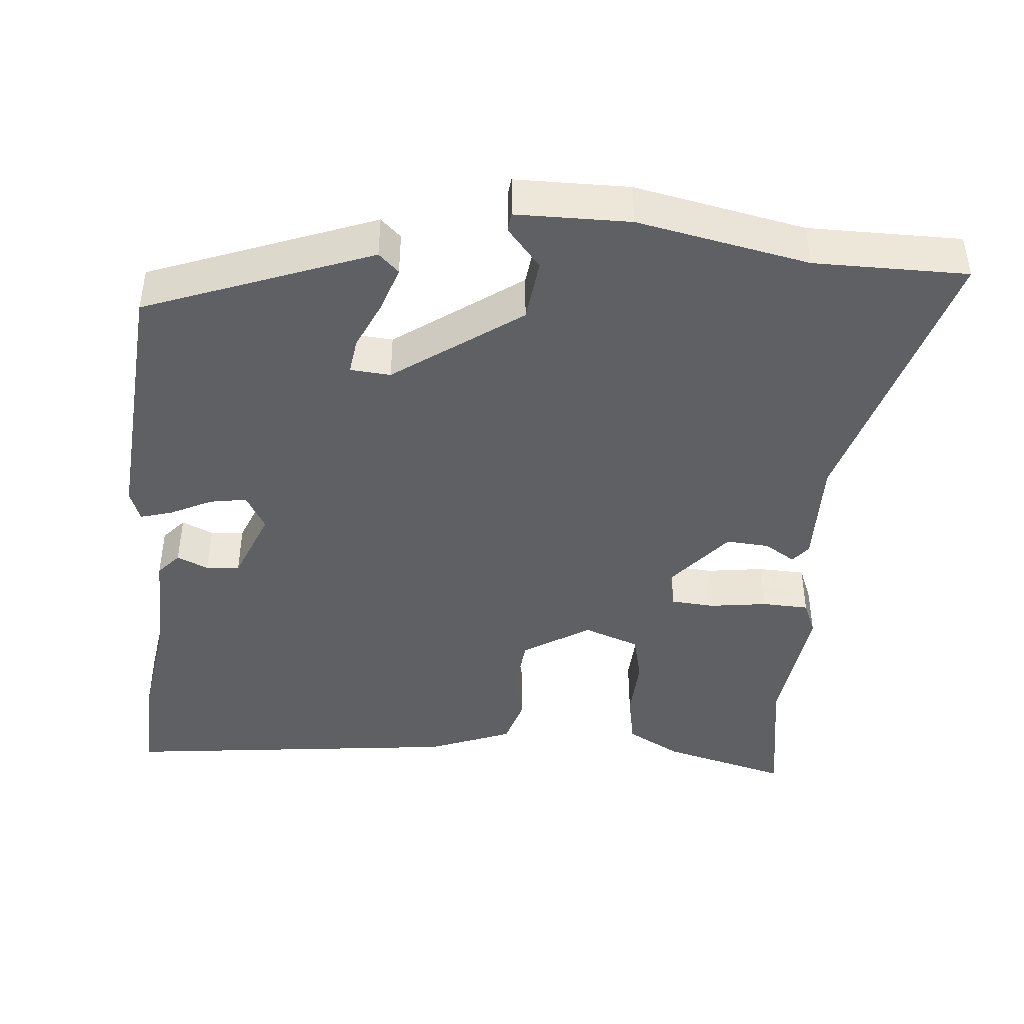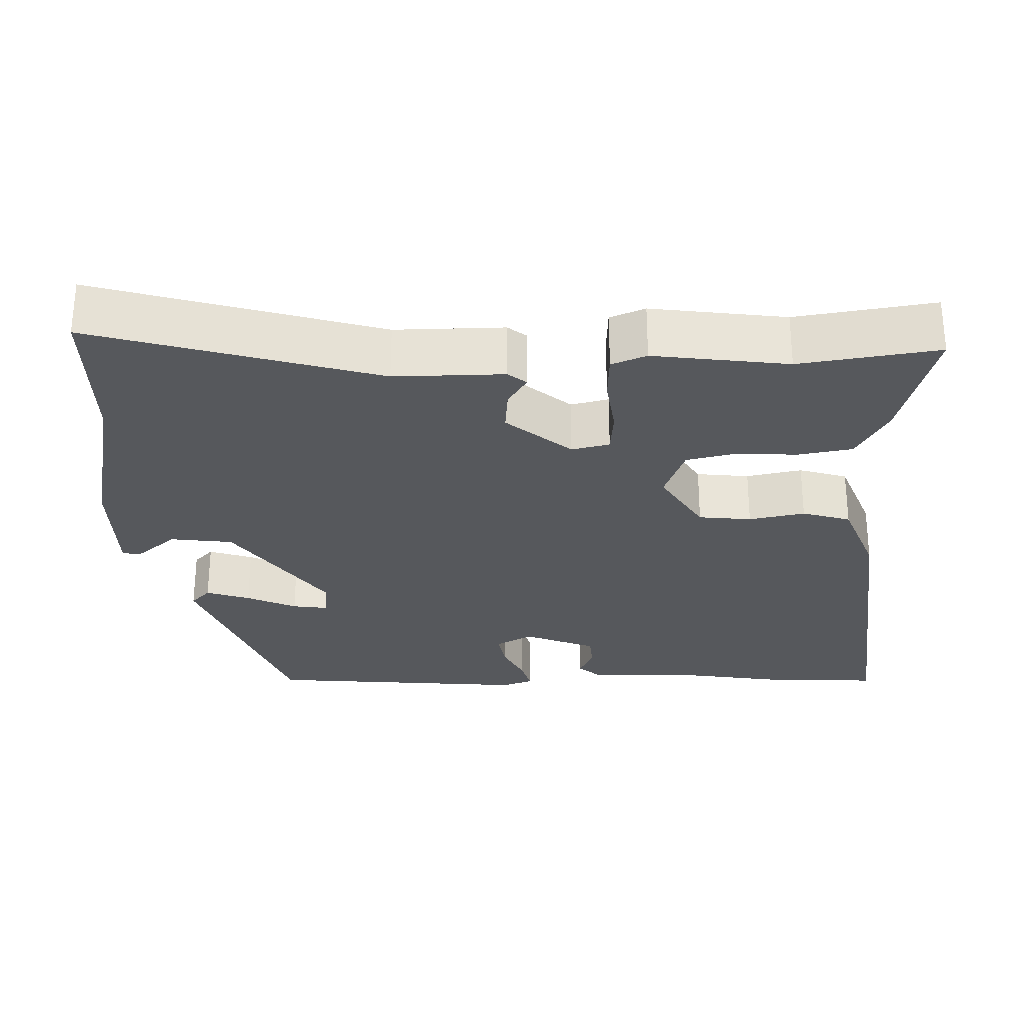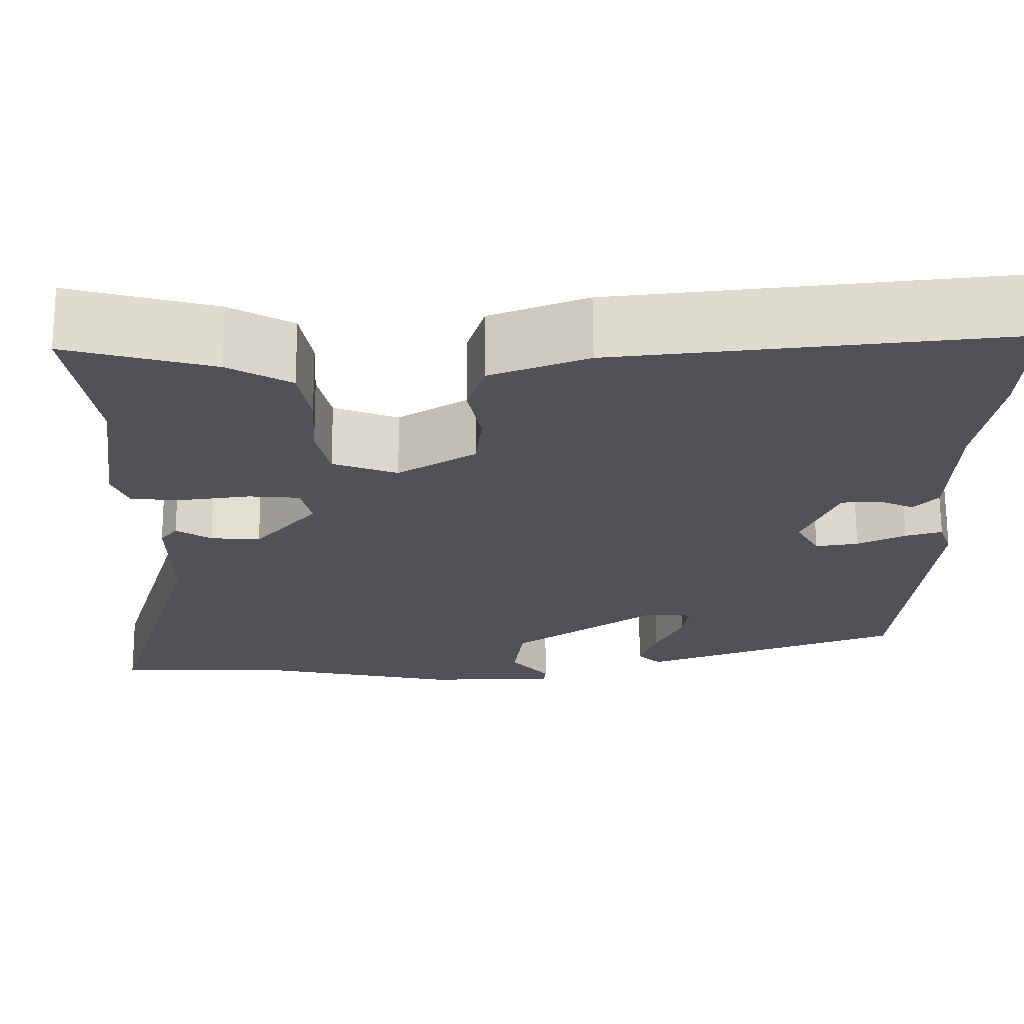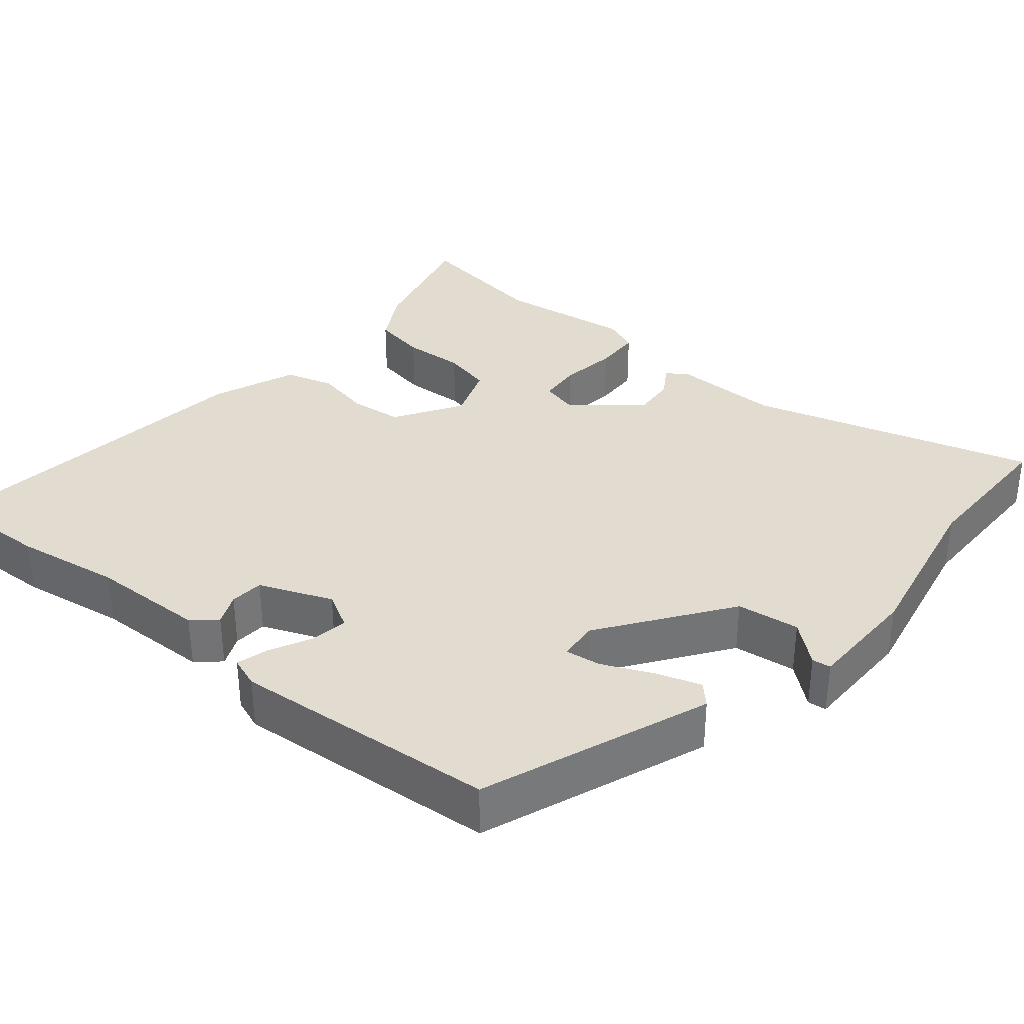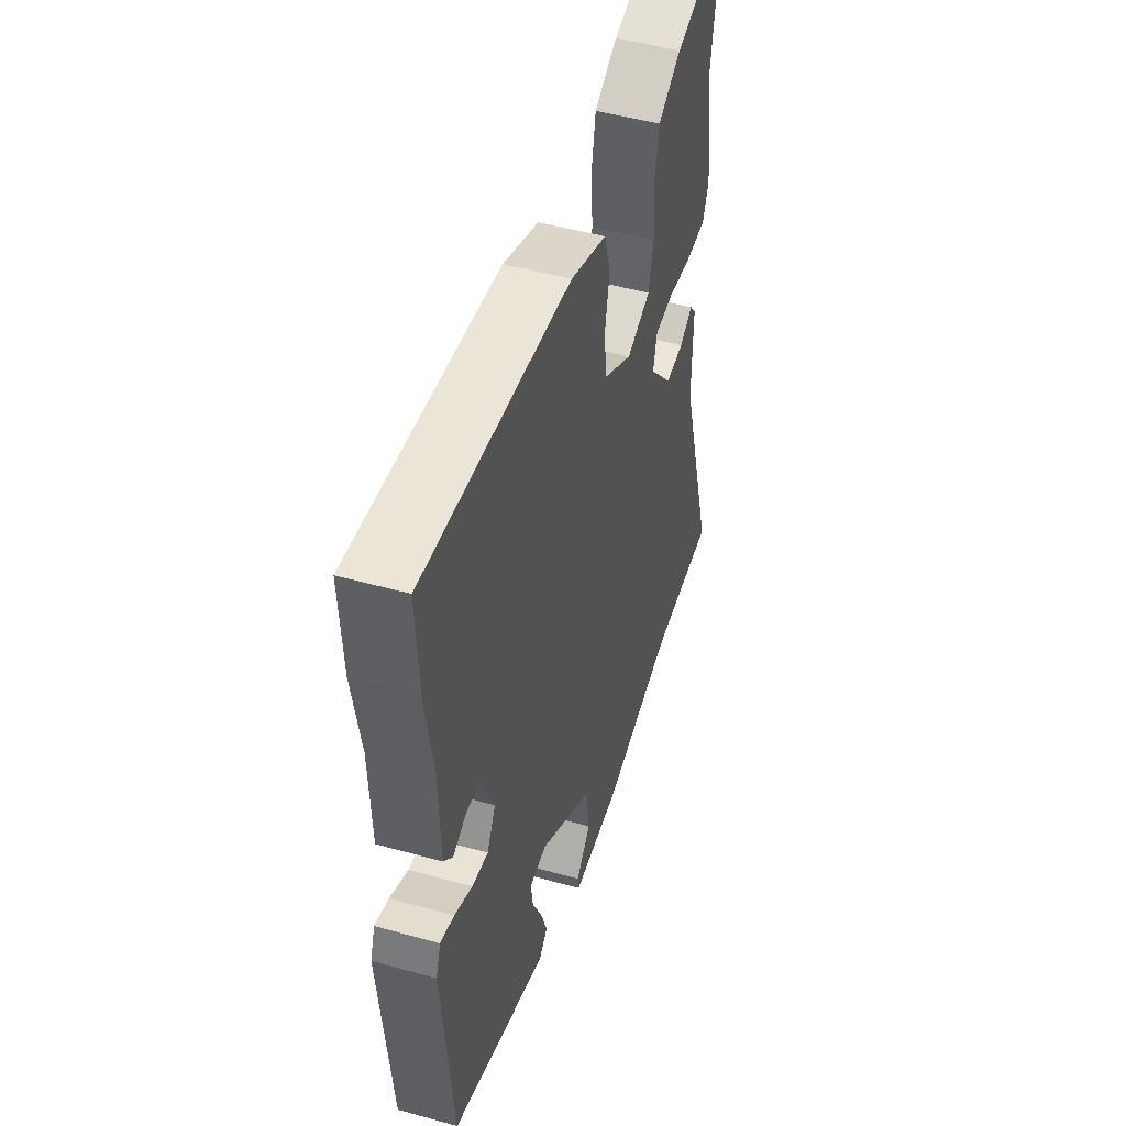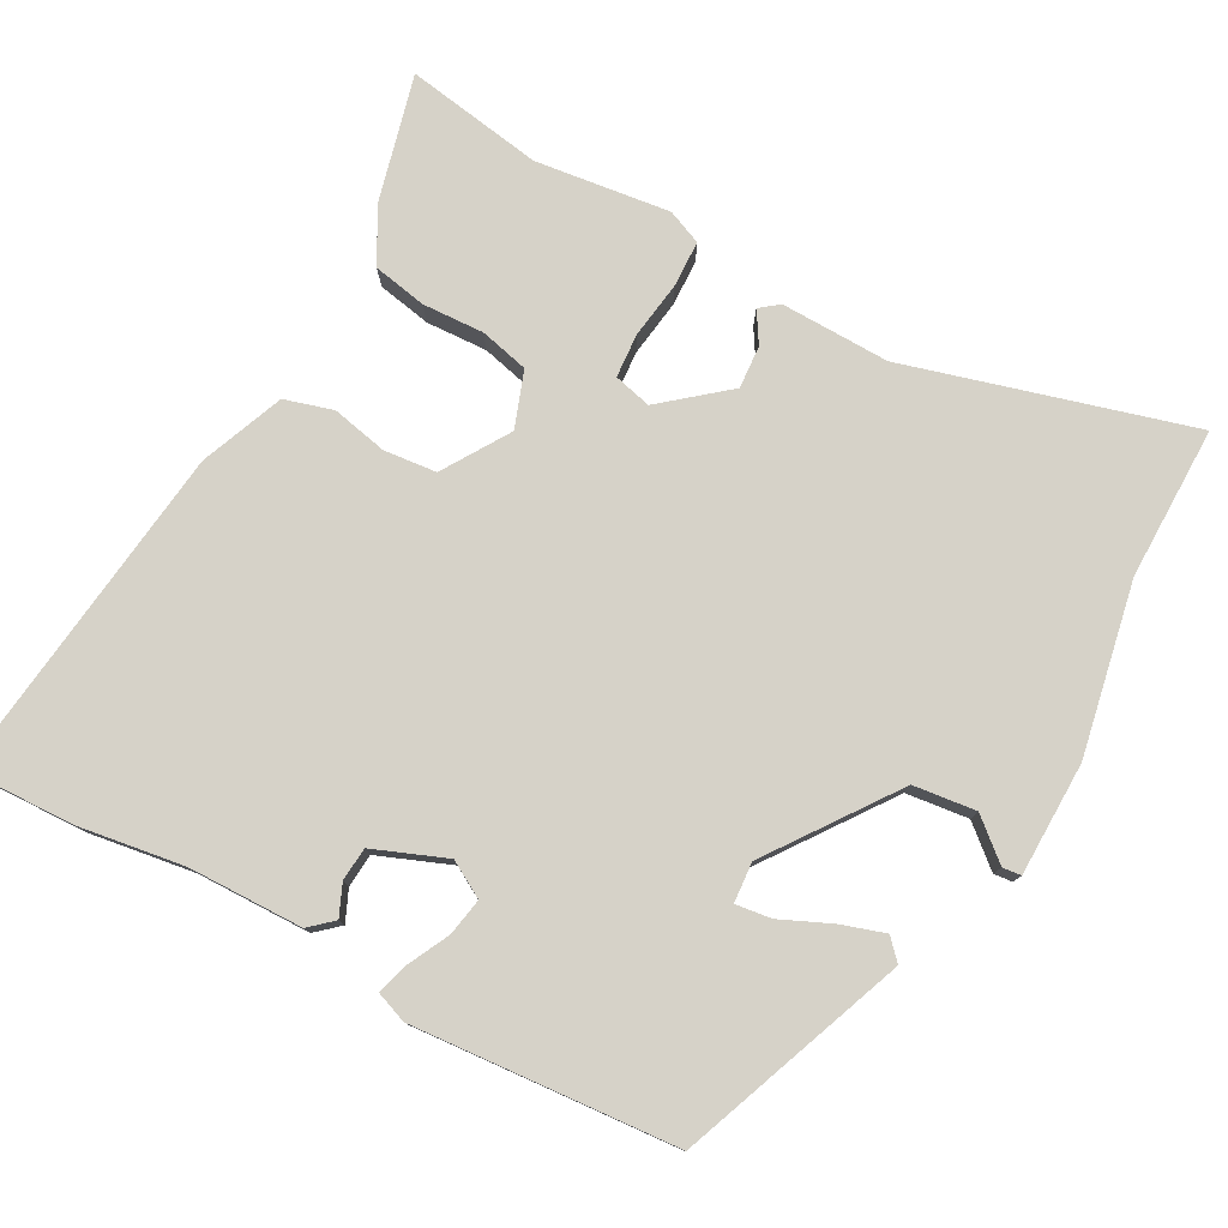
<metadata>
{"format":"obj","ext":"obj","renderer":"f3d","projection":"perspective","resolution":1024,"background":"white","views":[{"elev":-43.4,"azim":175.5,"up":"+Y"},{"elev":-28.2,"azim":-88.3,"up":"+Y"},{"elev":68.4,"azim":-0.3,"up":"+Z"},{"elev":34.2,"azim":130.2,"up":"+Y"},{"elev":49.1,"azim":107.2,"up":"+Z"},{"elev":78.1,"azim":119.3,"up":"+Y"}]}
</metadata>
<code>
v -0.376 0.07 -0.501
v -0.582 0.07 -0.499
v -0.469 0.07 -0.119
v -0.47 0.07 0.028
v -0.45 0.07 0.053
v -0.409 0.07 0.027
v -0.351 0.07 0.022
v -0.278 0.07 0.108
v -0.29 0.07 0.159
v -0.349 0.07 0.164
v -0.426 0.07 0.154
v -0.489 0.07 0.157
v -0.508 0.07 0.204
v -0.483 0.07 0.385
v -0.511 0.07 0.571
v -0.341 0.07 0.525
v -0.268 0.07 0.484
v -0.255 0.07 0.411
v -0.26 0.07 0.328
v -0.245 0.07 0.262
v -0.17 0.07 0.234
v -0.08 0.07 0.289
v -0.072 0.07 0.36
v -0.087 0.07 0.435
v -0.067 0.07 0.5
v 0.046 0.07 0.543
v 0.504 0.07 0.592
v 0.497 0.07 0.445
v 0.474 0.07 0.304
v 0.469 0.07 0.15
v 0.441 0.07 0.119
v 0.399 0.07 0.138
v 0.354 0.07 0.135
v 0.314 0.07 0.038
v 0.341 0.07 -0.011
v 0.391 0.07 -0.003
v 0.447 0.07 0.024
v 0.49 0.07 0.036
v 0.505 0.07 -0.006
v 0.473 0.07 -0.36
v 0.169 0.07 -0.472
v 0.142 0.07 -0.446
v 0.162 0.07 -0.387
v 0.193 0.07 -0.32
v 0.2 0.07 -0.272
v 0.146 0.07 -0.267
v -0.024 0.07 -0.386
v -0.035 0.07 -0.47
v 0.01 0.07 -0.524
v 0.007 0.07 -0.549
v -0.146 0.07 -0.549
v -0.376 0 -0.501
v -0.582 0 -0.499
v -0.469 0 -0.119
v -0.47 0 0.028
v -0.45 0 0.053
v -0.409 0 0.027
v -0.351 0 0.022
v -0.278 0 0.108
v -0.29 0 0.159
v -0.349 0 0.164
v -0.426 0 0.154
v -0.489 0 0.157
v -0.508 0 0.204
v -0.483 0 0.385
v -0.511 0 0.571
v -0.341 0 0.525
v -0.268 0 0.484
v -0.255 0 0.411
v -0.26 0 0.328
v -0.245 0 0.262
v -0.17 0 0.234
v -0.08 0 0.289
v -0.072 0 0.36
v -0.087 0 0.435
v -0.067 0 0.5
v 0.046 0 0.543
v 0.504 0 0.592
v 0.497 0 0.445
v 0.474 0 0.304
v 0.469 0 0.15
v 0.441 0 0.119
v 0.399 0 0.138
v 0.354 0 0.135
v 0.314 0 0.038
v 0.341 0 -0.011
v 0.391 0 -0.003
v 0.447 0 0.024
v 0.49 0 0.036
v 0.505 0 -0.006
v 0.473 0 -0.36
v 0.169 0 -0.472
v 0.142 0 -0.446
v 0.162 0 -0.387
v 0.193 0 -0.32
v 0.2 0 -0.272
v 0.146 0 -0.267
v -0.024 0 -0.386
v -0.035 0 -0.47
v 0.01 0 -0.524
v 0.007 0 -0.549
v -0.146 0 -0.549
f 50 51 1
f 49 50 1
f 48 49 1
f 1 2 3
f 48 1 3
f 47 48 3
f 46 47 3 4
f 45 46 4
f 42 43 44
f 41 42 44
f 40 41 44
f 39 40 44
f 38 39 44
f 37 38 44
f 36 37 44
f 35 36 44 45
f 34 35 45
f 29 30 31 32
f 29 32 33
f 28 29 33
f 27 28 33
f 26 27 33
f 25 26 33
f 24 25 33
f 23 24 33
f 22 23 33 34
f 17 18 19
f 16 17 19
f 15 16 19
f 14 15 19
f 14 19 20
f 13 14 20
f 12 13 20
f 11 12 20
f 10 11 20
f 9 10 20 21
f 4 5 6
f 4 6 7
f 45 4 7
f 22 34 45
f 21 22 45
f 9 21 45
f 8 9 45
f 7 8 45
f 52 102 101
f 52 101 100
f 52 100 99
f 54 53 52
f 54 52 99
f 54 99 98
f 55 54 98 97
f 55 97 96
f 95 94 93
f 95 93 92
f 95 92 91
f 95 91 90
f 95 90 89
f 95 89 88
f 95 88 87
f 96 95 87 86
f 96 86 85
f 83 82 81 80
f 84 83 80
f 84 80 79
f 84 79 78
f 84 78 77
f 84 77 76
f 84 76 75
f 84 75 74
f 85 84 74 73
f 70 69 68
f 70 68 67
f 70 67 66
f 70 66 65
f 71 70 65
f 71 65 64
f 71 64 63
f 71 63 62
f 71 62 61
f 72 71 61 60
f 57 56 55
f 58 57 55
f 58 55 96
f 96 85 73
f 96 73 72
f 96 72 60
f 96 60 59
f 96 59 58
f 1 52 53 2
f 2 53 54 3
f 3 54 55 4
f 4 55 56 5
f 5 56 57 6
f 6 57 58 7
f 7 58 59 8
f 8 59 60 9
f 9 60 61 10
f 10 61 62 11
f 11 62 63 12
f 12 63 64 13
f 13 64 65 14
f 14 65 66 15
f 15 66 67 16
f 16 67 68 17
f 17 68 69 18
f 18 69 70 19
f 19 70 71 20
f 20 71 72 21
f 21 72 73 22
f 22 73 74 23
f 23 74 75 24
f 24 75 76 25
f 25 76 77 26
f 26 77 78 27
f 27 78 79 28
f 28 79 80 29
f 29 80 81 30
f 30 81 82 31
f 31 82 83 32
f 32 83 84 33
f 33 84 85 34
f 34 85 86 35
f 35 86 87 36
f 36 87 88 37
f 37 88 89 38
f 38 89 90 39
f 39 90 91 40
f 40 91 92 41
f 41 92 93 42
f 42 93 94 43
f 43 94 95 44
f 44 95 96 45
f 45 96 97 46
f 46 97 98 47
f 47 98 99 48
f 48 99 100 49
f 49 100 101 50
f 50 101 102 51
f 51 102 52 1

</code>
